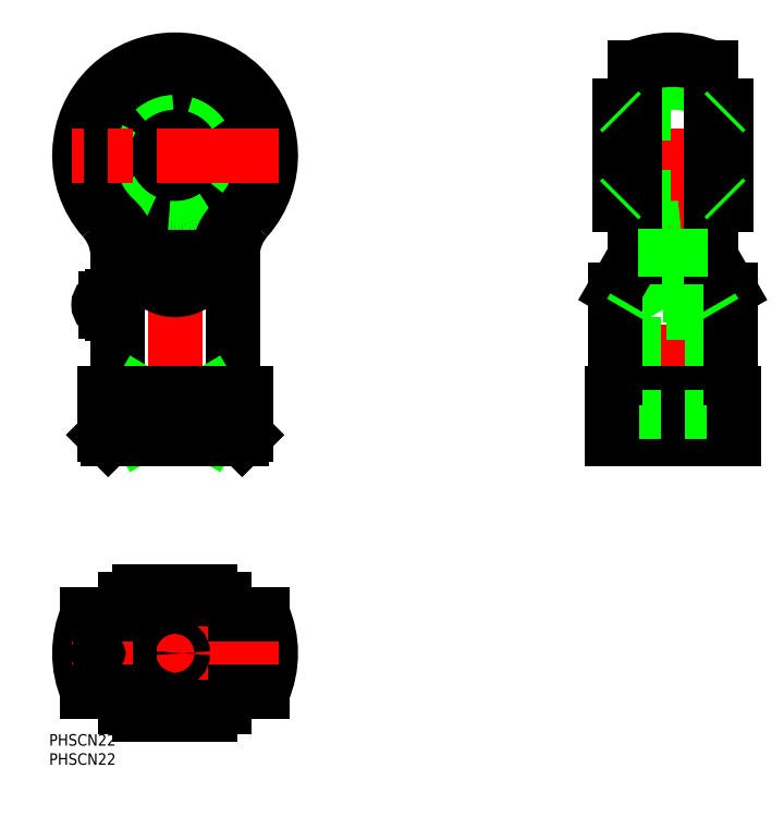
<metadata>
{"format":"dxf","ext":"dxf","renderer":"ezdxf+matplotlib","layout":"modelspace","background":"white","min_lineweight":24,"dpi":150}
</metadata>
<code>
0
SECTION
2
ENTITIES
0
LINE
8
CENTER
10
0
20
18
30
0
11
0
21
-18
31
0
0
CIRCLE
8
0
10
0
20
0
30
0
40
11
0
CIRCLE
8
0
10
0
20
0
30
0
40
10.19
0
ARC
8
0
10
0
20
0
30
0
40
17.5
50
293.9
51
66.1
0
ARC
8
0
10
0
20
0
30
0
40
18.5
50
300.1
51
59.87
0
ARC
8
0
10
0
20
0
30
0
40
25
50
336.4
51
23.58
0
ARC
8
0
10
0
20
0
30
0
40
18.5
50
120.1
51
239.9
0
ARC
8
0
10
0
20
0
30
0
40
17.5
50
113.9
51
246.1
0
ARC
8
0
10
0
20
0
30
0
40
25
50
156.4
51
203.6
0
LINE
8
CENTER
10
27
20
0
30
0
11
-27
21
0
31
0
0
LINE
8
0
10
-9.287
20
-16
30
0
11
9.287
21
-16
31
0
0
LINE
8
0
10
-15.56
20
-10
30
0
11
-22.91
21
-10
31
0
0
ARC
8
0
10
0
20
0
30
0
40
19.05
50
211.7
51
227.3
0
LINE
8
0
10
-12.92
20
-14
30
0
11
-12.09
21
-14
31
0
0
ARC
8
0
10
-18.25
20
0
30
0
40
1.75
50
95.5
51
264.5
0
ARC
8
0
10
0
20
0
30
0
40
19.05
50
312.7
51
328.3
0
LINE
8
0
10
12.09
20
-14
30
0
11
12.92
21
-14
31
0
0
CIRCLE
8
0
10
0
20
0
30
0
40
2
0
LINE
8
0
10
22.91
20
-10
30
0
11
15.56
21
-10
31
0
0
LINE
8
CENTER
10
0
20
157
30
0
11
0
21
54
31
0
0
LINE
8
0
10
15
20
71.97
30
0
11
15
21
103.5
31
0
0
LINE
8
0
10
-15
20
103.5
30
0
11
-15
21
71.97
31
0
0
POLYLINE
8
0
10
-8.135
20
98.99
30
0
66
     1
70
     8
0
VERTEX
8
0
10
-8.135
20
98.99
30
0
70
    32
0
VERTEX
8
0
10
-8.022
20
98.87
30
0
70
    32
0
VERTEX
8
0
10
-7.908
20
98.74
30
0
70
    32
0
VERTEX
8
0
10
-7.793
20
98.62
30
0
70
    32
0
VERTEX
8
0
10
-7.678
20
98.5
30
0
70
    32
0
VERTEX
8
0
10
-7.563
20
98.38
30
0
70
    32
0
VERTEX
8
0
10
-7.446
20
98.27
30
0
70
    32
0
VERTEX
8
0
10
-7.329
20
98.15
30
0
70
    32
0
VERTEX
8
0
10
-7.212
20
98.04
30
0
70
    32
0
VERTEX
8
0
10
-7.094
20
97.93
30
0
70
    32
0
VERTEX
8
0
10
-6.975
20
97.82
30
0
70
    32
0
VERTEX
8
0
10
-6.856
20
97.71
30
0
70
    32
0
VERTEX
8
0
10
-6.736
20
97.61
30
0
70
    32
0
VERTEX
8
0
10
-6.616
20
97.5
30
0
70
    32
0
VERTEX
8
0
10
-6.495
20
97.4
30
0
70
    32
0
VERTEX
8
0
10
-6.374
20
97.3
30
0
70
    32
0
VERTEX
8
0
10
-6.252
20
97.2
30
0
70
    32
0
VERTEX
8
0
10
-6.129
20
97.11
30
0
70
    32
0
VERTEX
8
0
10
-6.006
20
97.01
30
0
70
    32
0
VERTEX
8
0
10
-5.883
20
96.92
30
0
70
    32
0
VERTEX
8
0
10
-5.759
20
96.83
30
0
70
    32
0
VERTEX
8
0
10
-5.635
20
96.74
30
0
70
    32
0
VERTEX
8
0
10
-5.51
20
96.66
30
0
70
    32
0
VERTEX
8
0
10
-5.385
20
96.57
30
0
70
    32
0
VERTEX
8
0
10
-5.26
20
96.49
30
0
70
    32
0
VERTEX
8
0
10
-5.134
20
96.41
30
0
70
    32
0
VERTEX
8
0
10
-5.007
20
96.33
30
0
70
    32
0
VERTEX
8
0
10
-4.88
20
96.25
30
0
70
    32
0
VERTEX
8
0
10
-4.753
20
96.18
30
0
70
    32
0
VERTEX
8
0
10
-4.625
20
96.11
30
0
70
    32
0
VERTEX
8
0
10
-4.497
20
96.04
30
0
70
    32
0
VERTEX
8
0
10
-4.369
20
95.97
30
0
70
    32
0
VERTEX
8
0
10
-4.24
20
95.9
30
0
70
    32
0
VERTEX
8
0
10
-4.111
20
95.83
30
0
70
    32
0
VERTEX
8
0
10
-3.982
20
95.77
30
0
70
    32
0
VERTEX
8
0
10
-3.852
20
95.71
30
0
70
    32
0
VERTEX
8
0
10
-3.722
20
95.65
30
0
70
    32
0
VERTEX
8
0
10
-3.592
20
95.6
30
0
70
    32
0
VERTEX
8
0
10
-3.461
20
95.54
30
0
70
    32
0
VERTEX
8
0
10
-3.331
20
95.49
30
0
70
    32
0
VERTEX
8
0
10
-3.2
20
95.44
30
0
70
    32
0
VERTEX
8
0
10
-3.068
20
95.39
30
0
70
    32
0
VERTEX
8
0
10
-2.936
20
95.34
30
0
70
    32
0
VERTEX
8
0
10
-2.805
20
95.3
30
0
70
    32
0
VERTEX
8
0
10
-2.673
20
95.26
30
0
70
    32
0
VERTEX
8
0
10
-2.54
20
95.22
30
0
70
    32
0
VERTEX
8
0
10
-2.408
20
95.18
30
0
70
    32
0
VERTEX
8
0
10
-2.275
20
95.14
30
0
70
    32
0
VERTEX
8
0
10
-2.142
20
95.11
30
0
70
    32
0
VERTEX
8
0
10
-2.009
20
95.07
30
0
70
    32
0
VERTEX
8
0
10
-1.876
20
95.04
30
0
70
    32
0
VERTEX
8
0
10
-1.743
20
95.02
30
0
70
    32
0
VERTEX
8
0
10
-1.609
20
94.99
30
0
70
    32
0
VERTEX
8
0
10
-1.475
20
94.97
30
0
70
    32
0
VERTEX
8
0
10
-1.342
20
94.94
30
0
70
    32
0
VERTEX
8
0
10
-1.208
20
94.92
30
0
70
    32
0
VERTEX
8
0
10
-1.074
20
94.91
30
0
70
    32
0
VERTEX
8
0
10
-0.9398
20
94.89
30
0
70
    32
0
VERTEX
8
0
10
-0.8057
20
94.88
30
0
70
    32
0
VERTEX
8
0
10
-0.6715
20
94.87
30
0
70
    32
0
VERTEX
8
0
10
-0.5373
20
94.86
30
0
70
    32
0
VERTEX
8
0
10
-0.403
20
94.85
30
0
70
    32
0
VERTEX
8
0
10
-0.2687
20
94.84
30
0
70
    32
0
VERTEX
8
0
10
-0.1343
20
94.84
30
0
70
    32
0
VERTEX
8
0
10
2.113e-13
20
94.84
30
0
70
    32
0
VERTEX
8
0
10
0.1343
20
94.84
30
0
70
    32
0
VERTEX
8
0
10
0.2687
20
94.84
30
0
70
    32
0
VERTEX
8
0
10
0.403
20
94.85
30
0
70
    32
0
VERTEX
8
0
10
0.5373
20
94.86
30
0
70
    32
0
VERTEX
8
0
10
0.6715
20
94.87
30
0
70
    32
0
VERTEX
8
0
10
0.8057
20
94.88
30
0
70
    32
0
VERTEX
8
0
10
0.9398
20
94.89
30
0
70
    32
0
VERTEX
8
0
10
1.074
20
94.91
30
0
70
    32
0
VERTEX
8
0
10
1.208
20
94.92
30
0
70
    32
0
VERTEX
8
0
10
1.342
20
94.94
30
0
70
    32
0
VERTEX
8
0
10
1.475
20
94.97
30
0
70
    32
0
VERTEX
8
0
10
1.609
20
94.99
30
0
70
    32
0
VERTEX
8
0
10
1.743
20
95.02
30
0
70
    32
0
VERTEX
8
0
10
1.876
20
95.04
30
0
70
    32
0
VERTEX
8
0
10
2.009
20
95.07
30
0
70
    32
0
VERTEX
8
0
10
2.142
20
95.11
30
0
70
    32
0
VERTEX
8
0
10
2.275
20
95.14
30
0
70
    32
0
VERTEX
8
0
10
2.408
20
95.18
30
0
70
    32
0
VERTEX
8
0
10
2.54
20
95.22
30
0
70
    32
0
VERTEX
8
0
10
2.673
20
95.26
30
0
70
    32
0
VERTEX
8
0
10
2.805
20
95.3
30
0
70
    32
0
VERTEX
8
0
10
2.936
20
95.34
30
0
70
    32
0
VERTEX
8
0
10
3.068
20
95.39
30
0
70
    32
0
VERTEX
8
0
10
3.2
20
95.44
30
0
70
    32
0
VERTEX
8
0
10
3.331
20
95.49
30
0
70
    32
0
VERTEX
8
0
10
3.461
20
95.54
30
0
70
    32
0
VERTEX
8
0
10
3.592
20
95.6
30
0
70
    32
0
VERTEX
8
0
10
3.722
20
95.65
30
0
70
    32
0
VERTEX
8
0
10
3.852
20
95.71
30
0
70
    32
0
VERTEX
8
0
10
3.982
20
95.77
30
0
70
    32
0
VERTEX
8
0
10
4.111
20
95.83
30
0
70
    32
0
VERTEX
8
0
10
4.24
20
95.9
30
0
70
    32
0
VERTEX
8
0
10
4.369
20
95.97
30
0
70
    32
0
VERTEX
8
0
10
4.497
20
96.04
30
0
70
    32
0
VERTEX
8
0
10
4.625
20
96.11
30
0
70
    32
0
VERTEX
8
0
10
4.753
20
96.18
30
0
70
    32
0
VERTEX
8
0
10
4.88
20
96.25
30
0
70
    32
0
VERTEX
8
0
10
5.007
20
96.33
30
0
70
    32
0
VERTEX
8
0
10
5.134
20
96.41
30
0
70
    32
0
VERTEX
8
0
10
5.26
20
96.49
30
0
70
    32
0
VERTEX
8
0
10
5.385
20
96.57
30
0
70
    32
0
VERTEX
8
0
10
5.51
20
96.66
30
0
70
    32
0
VERTEX
8
0
10
5.635
20
96.74
30
0
70
    32
0
VERTEX
8
0
10
5.759
20
96.83
30
0
70
    32
0
VERTEX
8
0
10
5.883
20
96.92
30
0
70
    32
0
VERTEX
8
0
10
6.006
20
97.01
30
0
70
    32
0
VERTEX
8
0
10
6.129
20
97.11
30
0
70
    32
0
VERTEX
8
0
10
6.252
20
97.2
30
0
70
    32
0
VERTEX
8
0
10
6.374
20
97.3
30
0
70
    32
0
VERTEX
8
0
10
6.495
20
97.4
30
0
70
    32
0
VERTEX
8
0
10
6.616
20
97.5
30
0
70
    32
0
VERTEX
8
0
10
6.736
20
97.61
30
0
70
    32
0
VERTEX
8
0
10
6.856
20
97.71
30
0
70
    32
0
VERTEX
8
0
10
6.975
20
97.82
30
0
70
    32
0
VERTEX
8
0
10
7.094
20
97.93
30
0
70
    32
0
VERTEX
8
0
10
7.212
20
98.04
30
0
70
    32
0
VERTEX
8
0
10
7.329
20
98.15
30
0
70
    32
0
VERTEX
8
0
10
7.446
20
98.27
30
0
70
    32
0
VERTEX
8
0
10
7.563
20
98.38
30
0
70
    32
0
VERTEX
8
0
10
7.678
20
98.5
30
0
70
    32
0
VERTEX
8
0
10
7.793
20
98.62
30
0
70
    32
0
VERTEX
8
0
10
7.908
20
98.74
30
0
70
    32
0
VERTEX
8
0
10
8.022
20
98.87
30
0
70
    32
0
VERTEX
8
0
10
8.135
20
98.99
30
0
70
    32
0
SEQEND
8
0
0
LINE
8
0
10
9.287
20
68
30
0
11
-9.287
21
57
31
0
0
LINE
8
0
10
-9.287
20
68
30
0
11
9.287
21
57
31
0
0
LINE
8
0
10
18.5
20
57
30
0
11
18.5
21
68
31
0
0
LINE
8
0
10
9.287
20
57
30
0
11
9.287
21
68
31
0
0
LINE
8
0
10
-18.5
20
68
30
0
11
-18.5
21
57
31
0
0
LINE
8
0
10
-9.287
20
57
30
0
11
-9.287
21
68
31
0
0
LINE
8
0
10
17.5
20
56
30
0
11
-17.5
21
56
31
0
0
ARC
8
0
10
4.274
20
83.9
30
0
40
30.12
50
243.2
51
247.8
0
LINE
8
0
10
9.287
20
16
30
0
11
-9.287
21
16
31
0
0
LINE
8
0
10
-15.56
20
10
30
0
11
-22.91
21
10
31
0
0
ARC
8
0
10
0
20
0
30
0
40
19.05
50
132.7
51
148.3
0
LINE
8
0
10
-12.92
20
14
30
0
11
-12.09
21
14
31
0
0
LINE
8
0
10
-18.5
20
57
30
0
11
-9.287
21
57
31
0
0
LINE
8
0
10
-18.5
20
57
30
0
11
-17.5
21
56
31
0
0
ARC
8
0
10
0
20
0
30
0
40
19.05
50
31.66
51
47.3
0
LINE
8
0
10
12.09
20
14
30
0
11
12.92
21
14
31
0
0
LINE
8
0
10
22.91
20
10
30
0
11
15.56
21
10
31
0
0
LINE
8
0
10
9.287
20
57
30
0
11
18.5
21
57
31
0
0
ARC
8
0
10
-4.241
20
83.82
30
0
40
30.04
50
292.2
51
296.8
0
LINE
8
0
10
17.5
20
56
30
0
11
18.5
21
57
31
0
0
LINE
8
0
10
-18.5
20
68
30
0
11
18.5
21
68
31
0
0
ARC
8
0
10
-19
20
71.97
30
0
40
4
50
277.2
51
0
0
ARC
8
0
10
19
20
71.97
30
0
40
4
50
180
51
262.8
0
CIRCLE
8
0
10
0
20
130
30
0
40
16.21
0
CIRCLE
8
0
10
0
20
130
30
0
40
12.92
0
CIRCLE
8
0
10
0
20
130
30
0
40
11.7
0
CIRCLE
8
0
10
0
20
130
30
0
40
11
0
CIRCLE
8
0
10
0
20
130
30
0
40
19.05
0
ARC
8
0
10
0
20
130
30
0
40
22.91
50
313.8
51
226.2
0
ARC
8
0
10
0
20
130
30
0
40
25
50
318.6
51
221.4
0
LINE
8
CENTER
10
27
20
130
30
0
11
-27
21
130
31
0
0
LINE
8
0
10
-11.18
20
103.5
30
0
11
11.18
21
103.5
31
0
0
ARC
8
0
10
-25.23
20
103
30
0
40
14.06
50
2.287
51
48.22
0
ARC
8
0
10
-30
20
103.5
30
0
40
15
50
0
51
41.41
0
LINE
8
0
10
-11.18
20
103.5
30
0
11
-11.18
21
103.5
31
0
0
ARC
8
0
10
30
20
103.5
30
0
40
15
50
138.6
51
180
0
ARC
8
0
10
25.2
20
103
30
0
40
14.03
50
131.7
51
177.8
0
LINE
8
0
10
11.18
20
103.5
30
0
11
11.18
21
103.5
31
0
0
LINE
8
CENTER
10
130
20
54
30
0
11
130
21
157
31
0
0
LINE
8
0
10
140.2
20
93.5
30
0
11
132
21
98.23
31
0
0
LINE
8
0
10
119.8
20
93.5
30
0
11
128
21
98.23
31
0
0
LINE
8
0
10
115
20
94.84
30
0
11
120
21
103.5
31
0
0
LINE
8
0
10
145
20
94.84
30
0
11
140
21
103.5
31
0
0
LINE
8
0
10
114
20
68
30
0
11
146
21
68
31
0
0
LINE
8
0
10
140.2
20
93.5
30
0
11
119.8
21
93.5
31
0
0
LINE
8
0
10
141
20
89
30
0
11
119
21
89
31
0
0
LINE
8
0
10
146
20
56
30
0
11
114
21
56
31
0
0
LINE
8
0
10
114
20
57
30
0
11
146
21
57
31
0
0
LINE
8
0
10
119
20
56
30
0
11
119
21
89
31
0
0
LINE
8
0
10
119.8
20
56
30
0
11
119.8
21
93.5
31
0
0
LINE
8
0
10
114
20
56
30
0
11
114
21
68
31
0
0
LINE
8
0
10
115
20
94.84
30
0
11
115
21
71.97
31
0
0
ARC
8
0
10
106.6
20
71.97
30
0
40
8.375
50
331.7
51
0
0
LINE
8
0
10
119
20
89
30
0
11
119.8
21
90.41
31
0
0
LINE
8
0
10
140.2
20
56
30
0
11
140.2
21
93.5
31
0
0
LINE
8
0
10
141
20
56
30
0
11
141
21
89
31
0
0
LINE
8
0
10
146
20
56
30
0
11
146
21
68
31
0
0
LINE
8
0
10
145
20
71.97
30
0
11
145
21
94.84
31
0
0
ARC
8
0
10
153.4
20
71.97
30
0
40
8.375
50
180
51
208.3
0
LINE
8
0
10
141
20
89
30
0
11
140.2
21
90.41
31
0
0
LINE
8
CENTER
10
146
20
130
30
0
11
114
21
130
31
0
0
ARC
8
0
10
130
20
130
30
0
40
19.05
50
58.34
51
121.7
0
ARC
8
0
10
130
20
130
30
0
40
19.05
50
238.3
51
301.7
0
LINE
8
0
10
128
20
98.23
30
0
11
132
21
98.23
31
0
0
LINE
8
0
10
116.7
20
119
30
0
11
143.3
21
119
31
0
0
LINE
8
0
10
116.7
20
141
30
0
11
143.3
21
141
31
0
0
ARC
8
0
10
130
20
130
30
0
40
25
50
66.42
51
113.6
0
LINE
8
0
10
116.7
20
119
30
0
11
116.7
21
141
31
0
0
LINE
8
0
10
116
20
117.1
30
0
11
116
21
142.9
31
0
0
LINE
8
0
10
120
20
152.9
30
0
11
120
21
103.5
31
0
0
LINE
8
0
10
128
20
98.23
30
0
11
128
21
111.1
31
0
0
ARC
8
0
10
130
20
130
30
0
40
19.05
50
222.7
51
238.3
0
LINE
8
0
10
116.7
20
119
30
0
11
116
21
118.3
31
0
0
ARC
8
0
10
130
20
130
30
0
40
19.05
50
121.7
51
137.3
0
LINE
8
0
10
116.7
20
141
30
0
11
116
21
141.7
31
0
0
LINE
8
0
10
143.3
20
141
30
0
11
143.3
21
119
31
0
0
LINE
8
0
10
144
20
142.9
30
0
11
144
21
117.1
31
0
0
LINE
8
0
10
140
20
152.9
30
0
11
140
21
103.5
31
0
0
LINE
8
0
10
132
20
98.23
30
0
11
132
21
111.1
31
0
0
ARC
8
0
10
130
20
130
30
0
40
19.05
50
301.7
51
317.3
0
LINE
8
0
10
143.3
20
119
30
0
11
144
21
118.3
31
0
0
ARC
8
0
10
130
20
130
30
0
40
19.05
50
42.7
51
58.34
0
LINE
8
0
10
143.3
20
141
30
0
11
144
21
141.7
31
0
0
TEXT
8
0
10
-32.91
20
-29.13
30
0
40
3
1
PHSCN22
0
TEXT
8
0
10
-32.91
20
-24.13
30
0
40
3
1
PHSCN22
0
ARC
8
0
10
-18.25
20
91
30
0
40
1.75
50
90
51
270
0
LINE
8
CENTER
10
-12.92
20
91
30
0
11
-22
21
91
31
0
0
LINE
8
0
10
-16.5
20
93.25
30
0
11
-16.5
21
88.75
31
0
0
LINE
8
0
10
-16.5
20
89.25
30
0
11
-18.25
21
89.25
31
0
0
LINE
8
0
10
-15
20
88.75
30
0
11
-16.5
21
88.75
31
0
0
ARC
8
0
10
-29.93
20
91
30
0
40
15
50
354.3
51
5.738
0
LINE
8
0
10
-16.5
20
92.75
30
0
11
-18.25
21
92.75
31
0
0
LINE
8
0
10
-15
20
93.25
30
0
11
-16.5
21
93.25
31
0
0
ENDSEC
0
EOF

</code>
